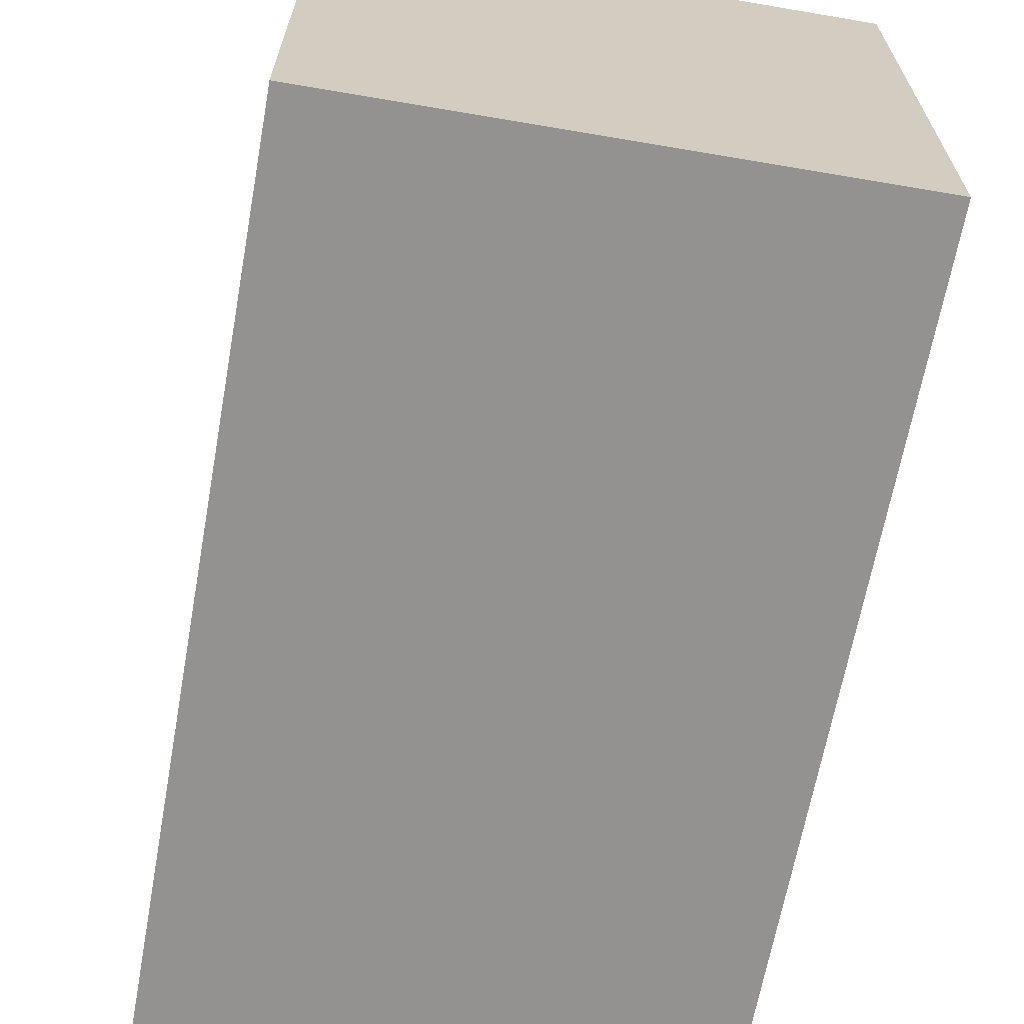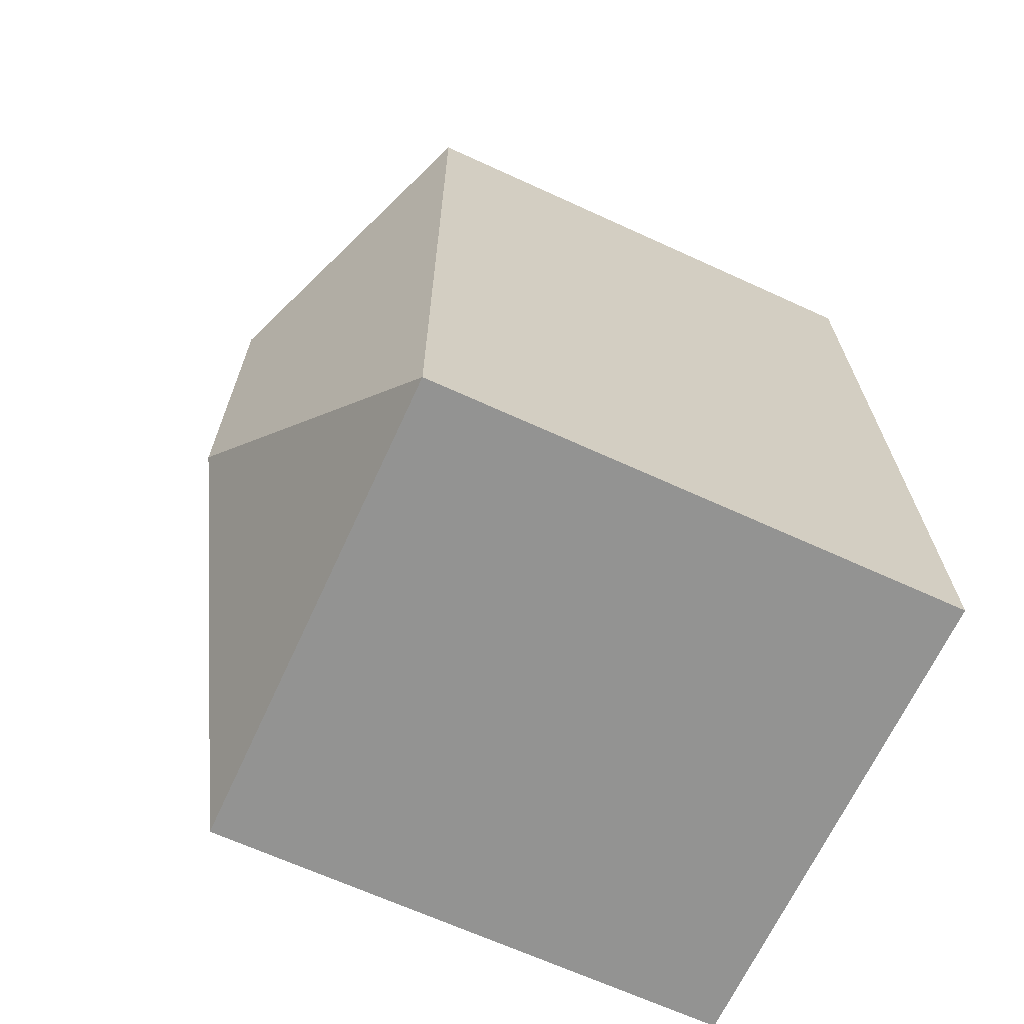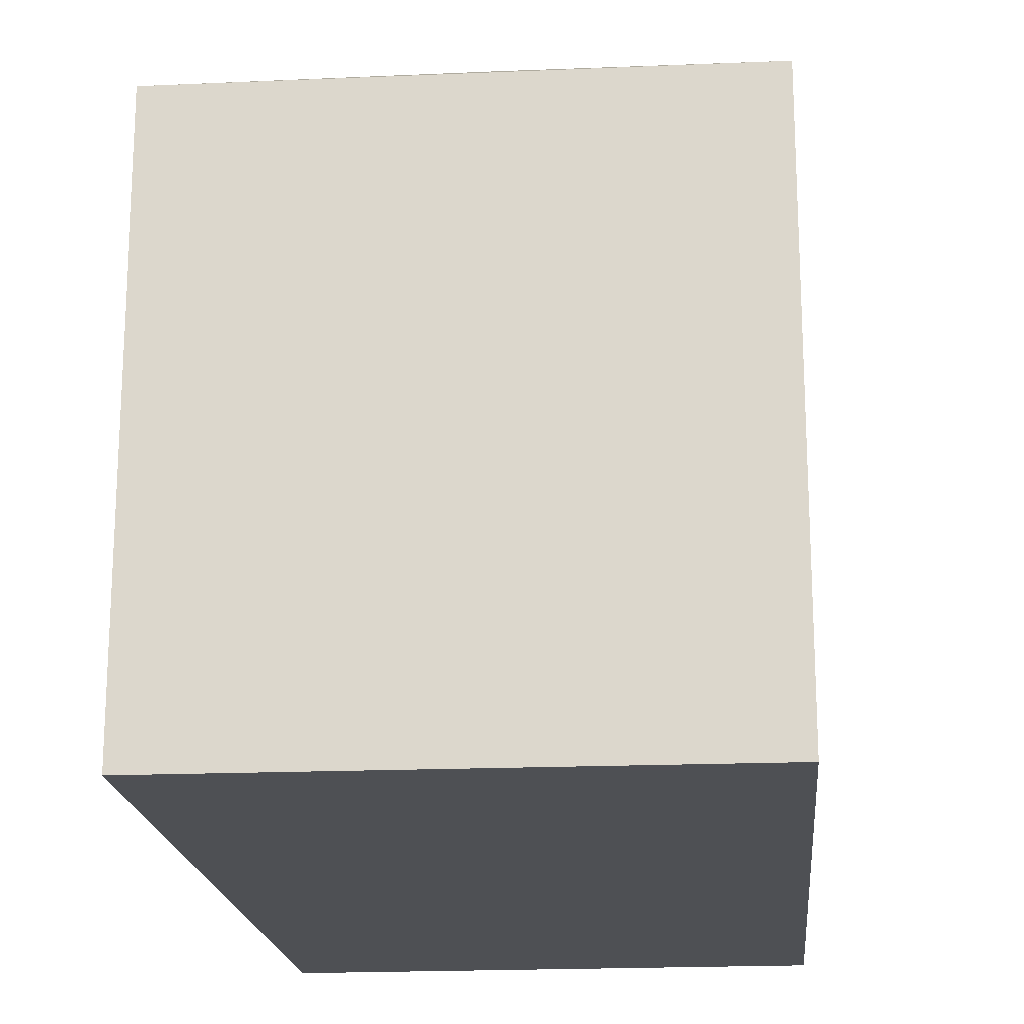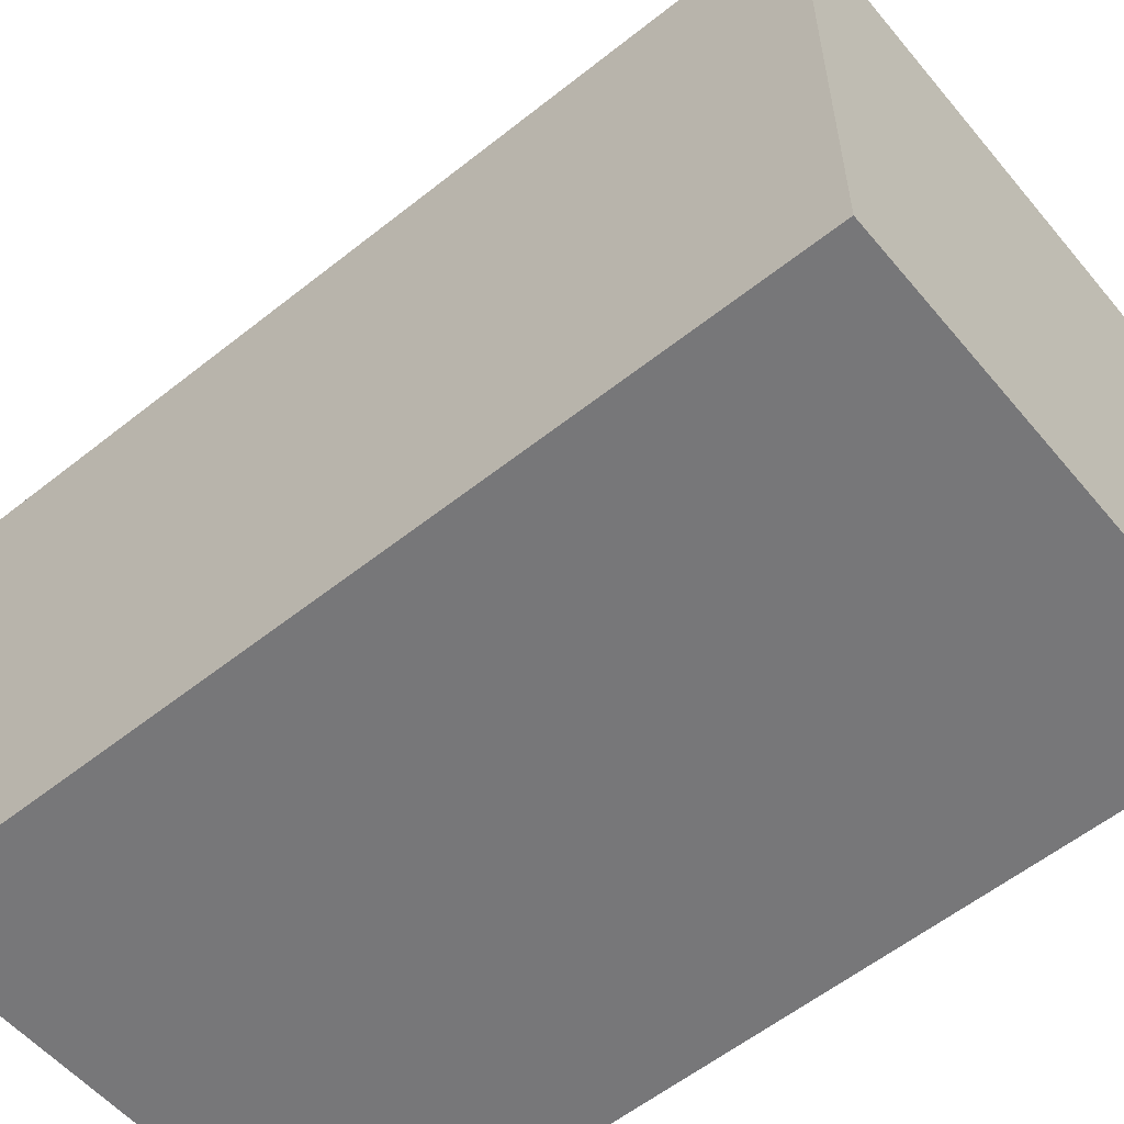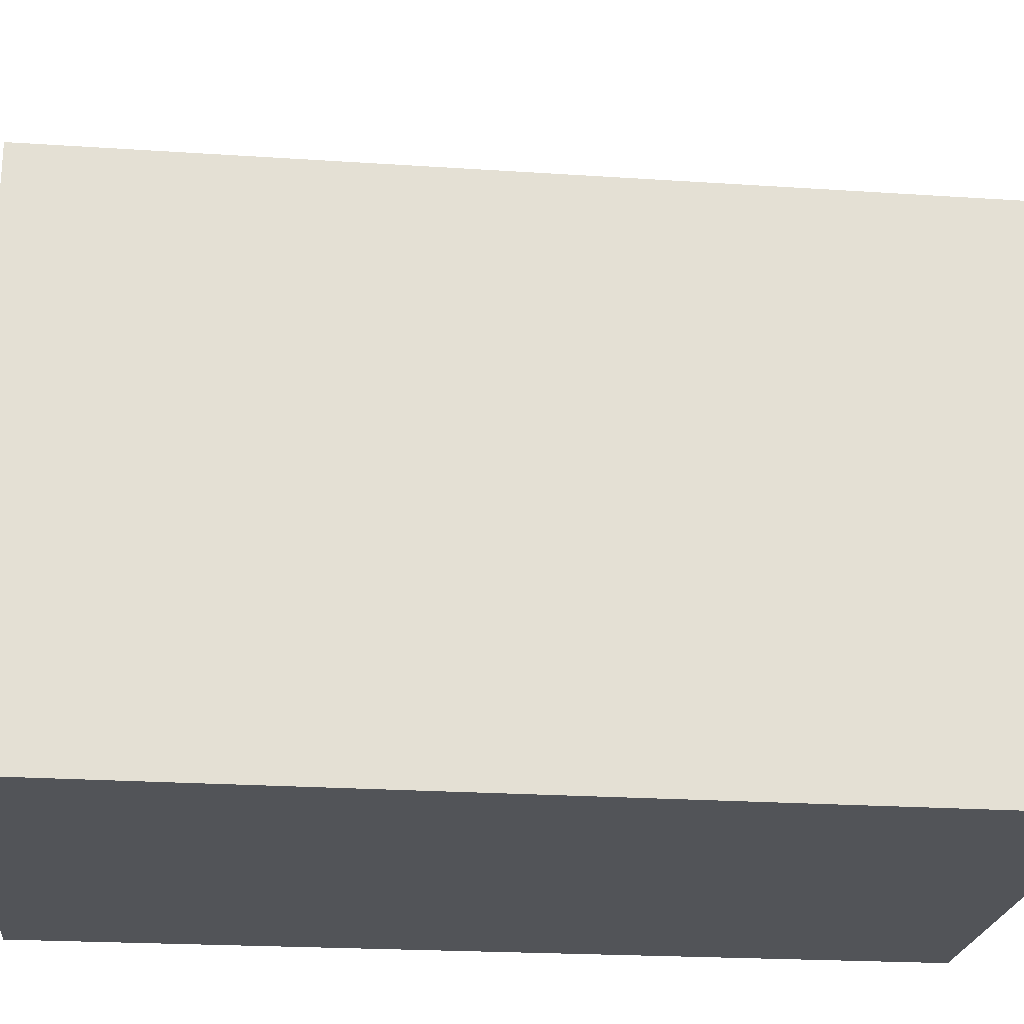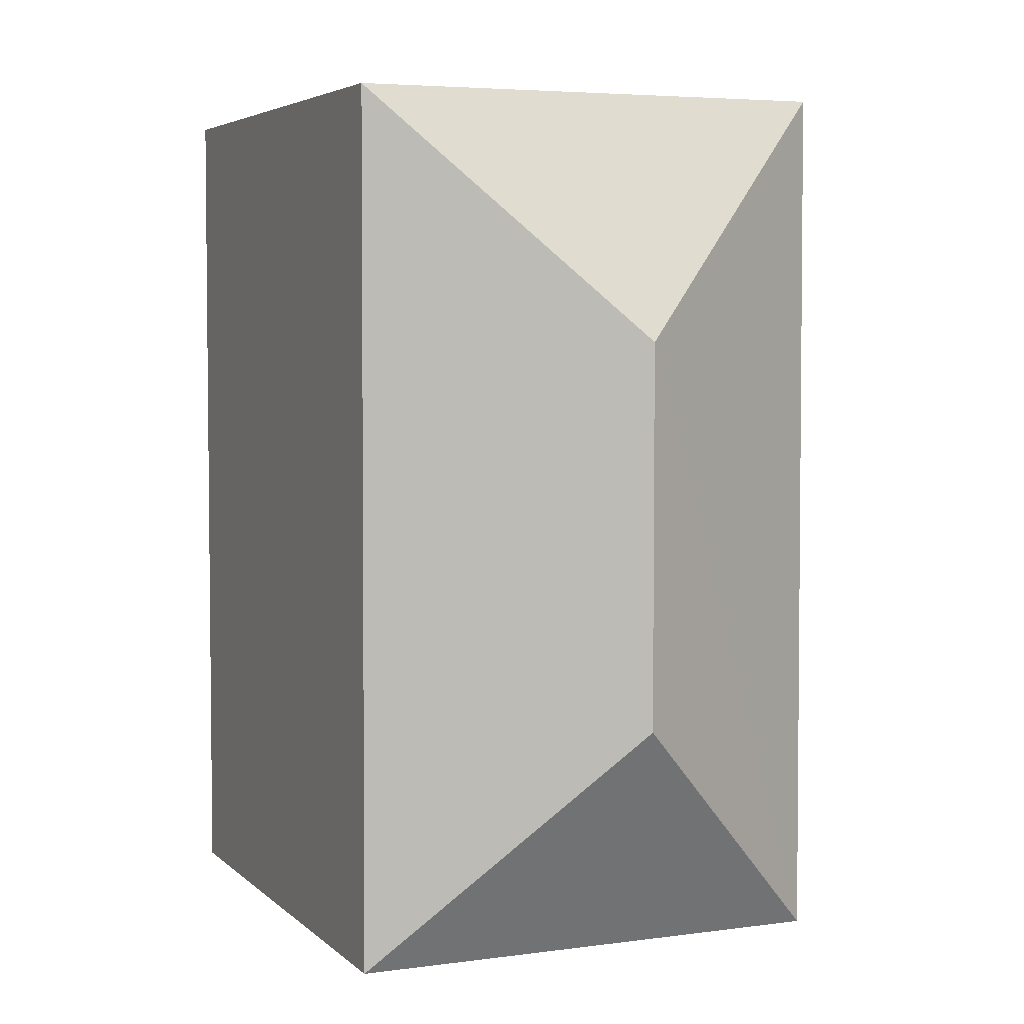
<metadata>
{"format":"obj","ext":"obj","renderer":"f3d","projection":"perspective","resolution":1024,"background":"white","views":[{"elev":-66.5,"azim":169.7,"up":"+Y"},{"elev":-67.2,"azim":-114.6,"up":"+Z"},{"elev":-18.7,"azim":5.1,"up":"+Y"},{"elev":-57.2,"azim":-50.2,"up":"+Y"},{"elev":-22.9,"azim":-96.2,"up":"+Y"},{"elev":5.0,"azim":155.7,"up":"+Z"}]}
</metadata>
<code>
v  1.386 3.689 1.389
v  2.755 2.946 4.846
v  2.769 2.946 0.029
v  1.388 3.688 3.481
v  0.025 2.947 4.865
v  0 2.946 1.804e-16
v  0.025 -2.979e-16 4.865
v  0 0 0
v  2.755 -2.967e-16 4.846
v  2.769 -1.776e-18 0.029
g defaultobject
f 1 2 3
f 2 1 4
f 4 5 2
f 1 3 6
f 4 6 5
f 6 4 1
f 6 7 5
f 7 6 8
f 7 2 5
f 2 7 9
f 9 3 2
f 3 9 10
f 10 6 3
f 6 10 8
f 10 7 8
f 7 10 9

</code>
